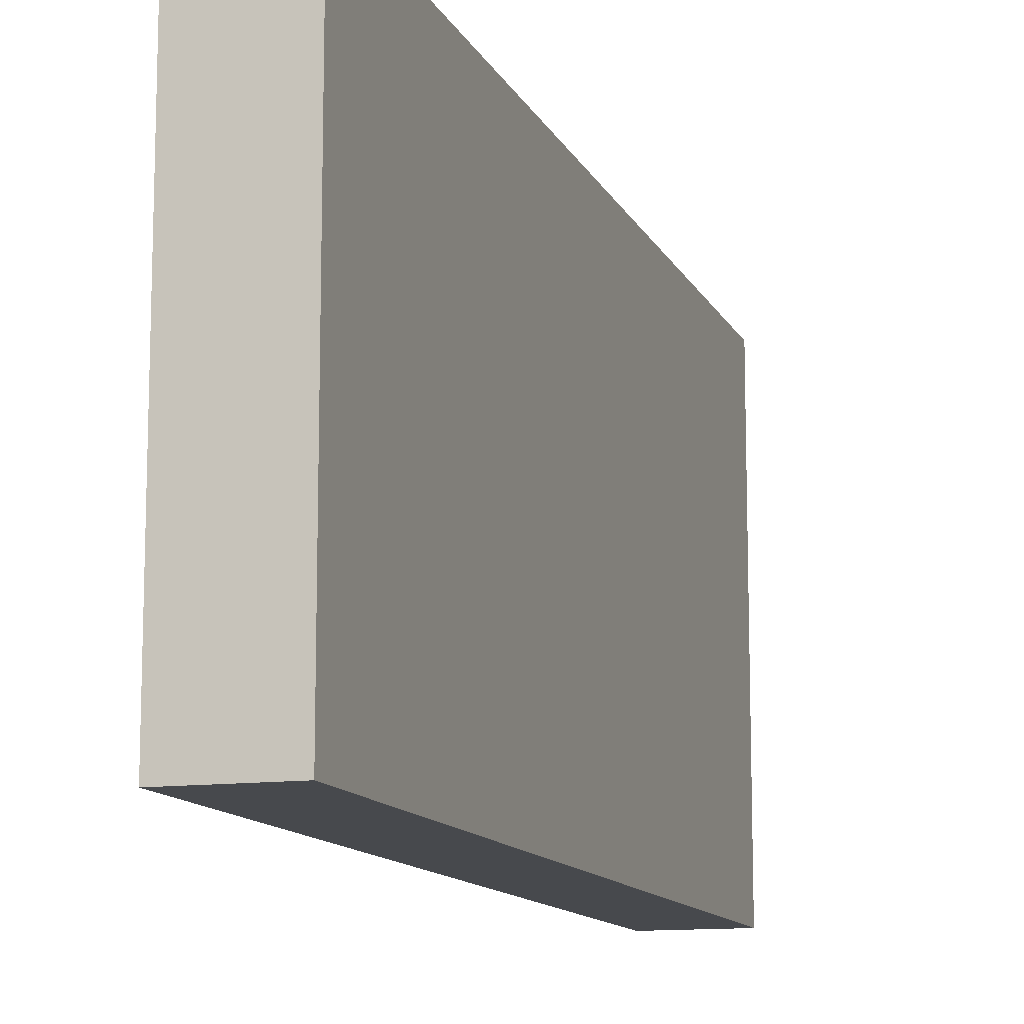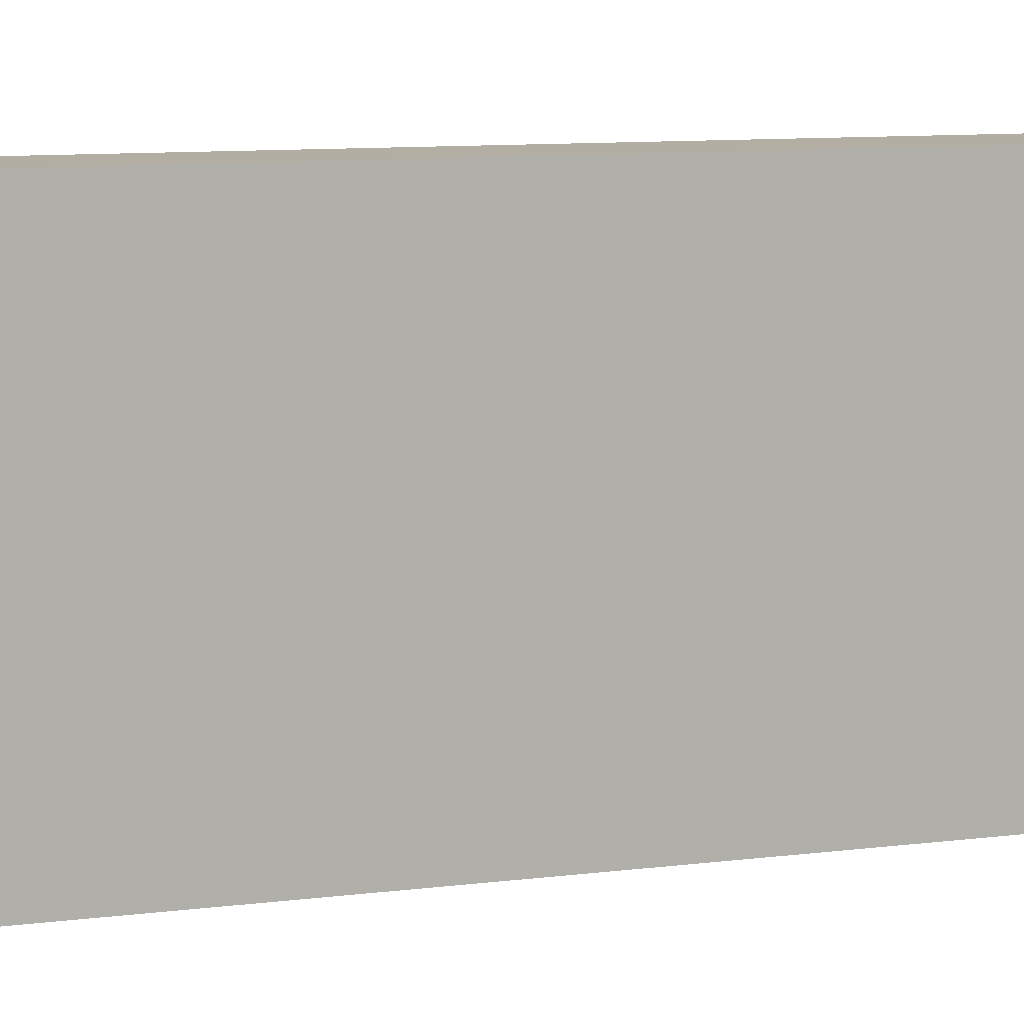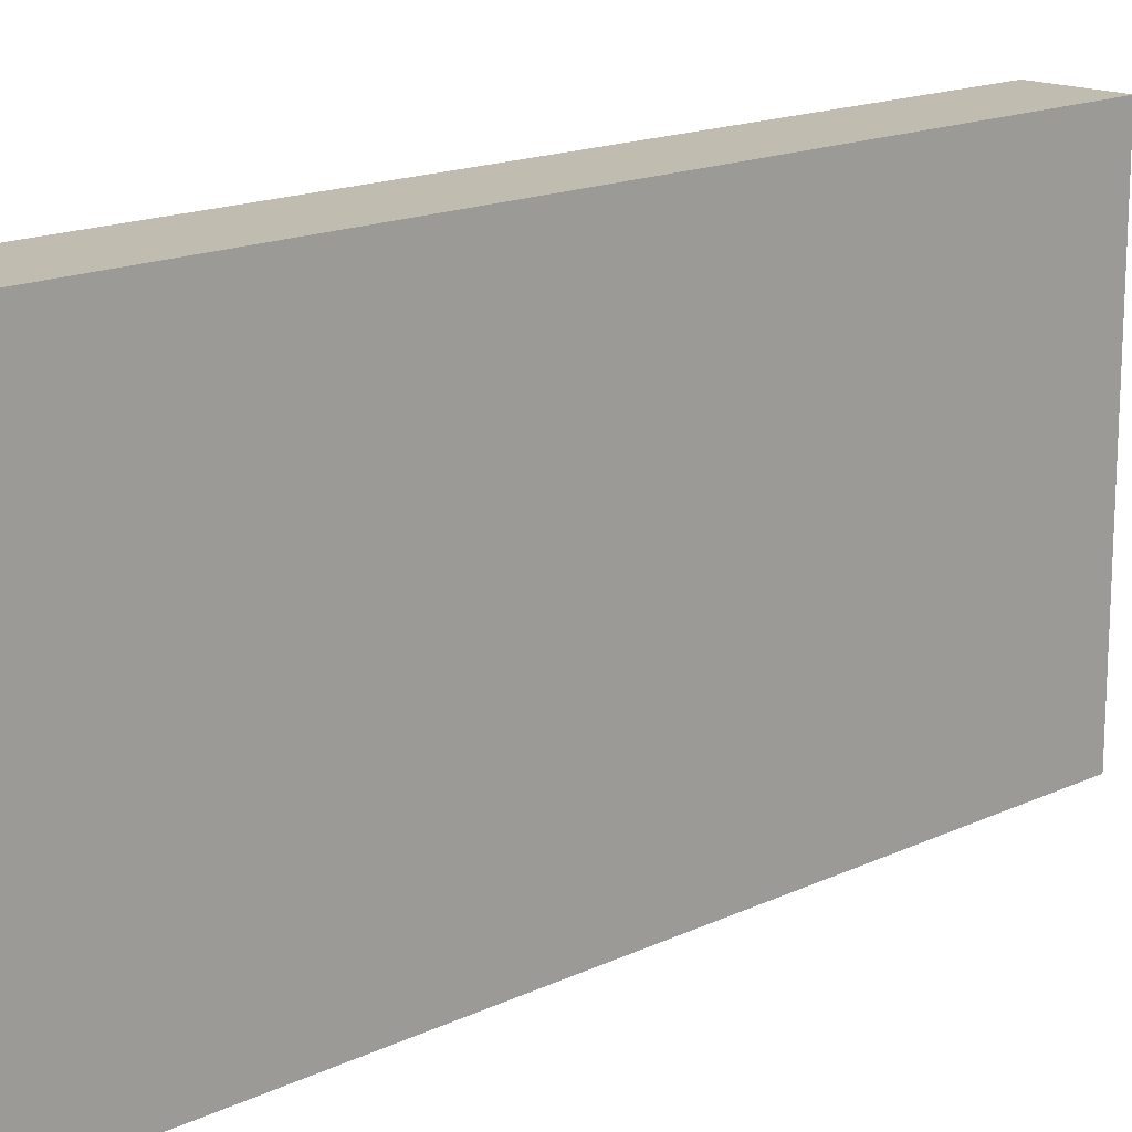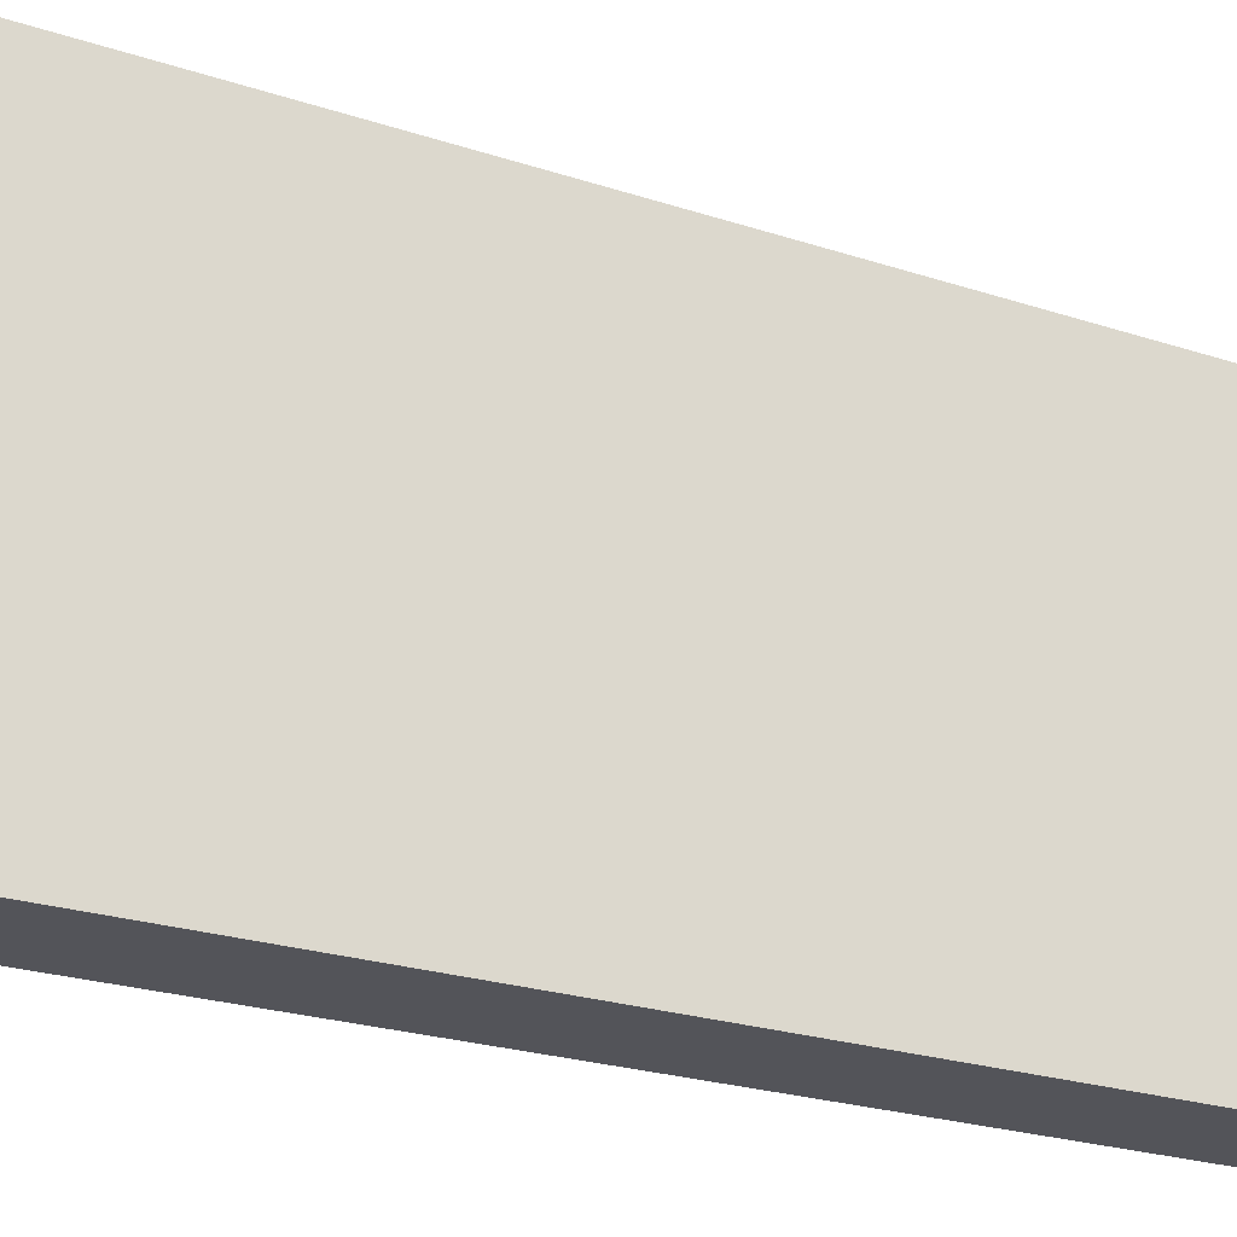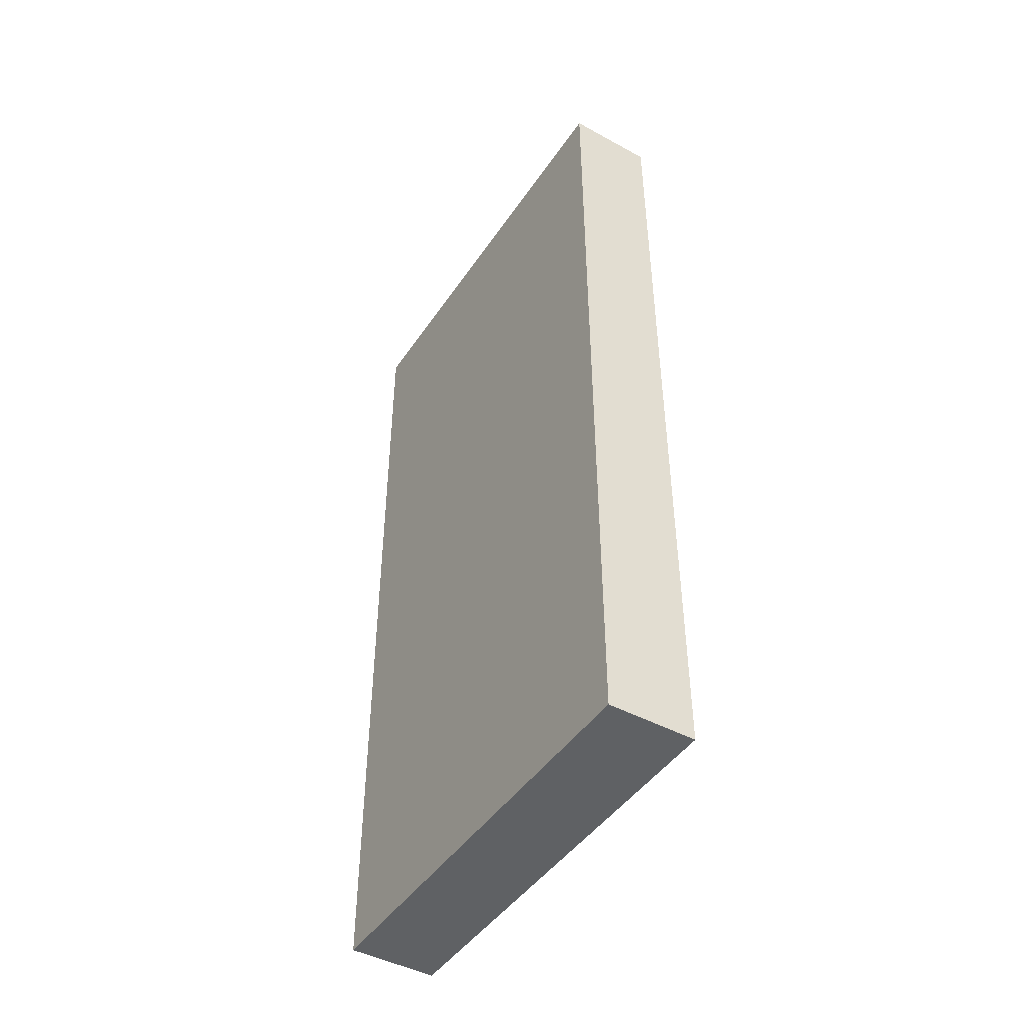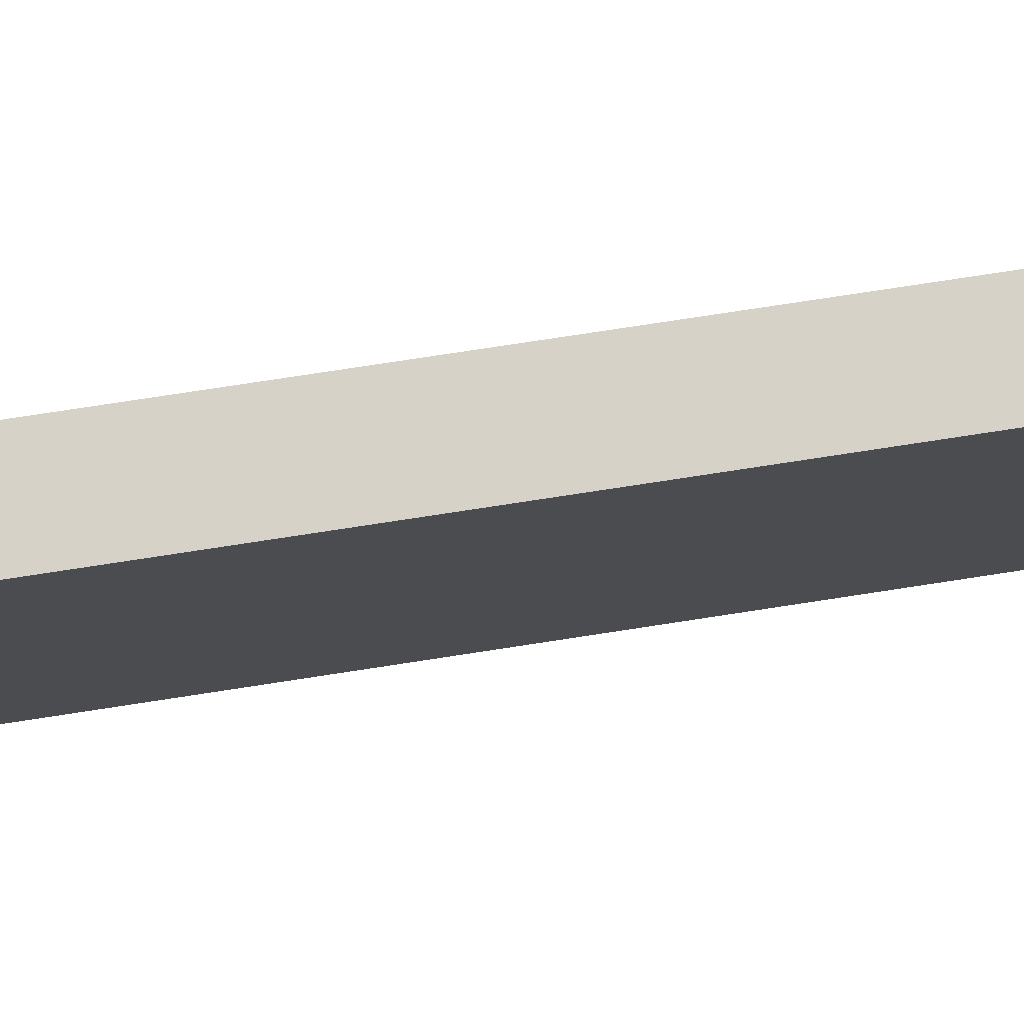
<metadata>
{"format":"obj","ext":"obj","renderer":"f3d","projection":"perspective","resolution":1024,"background":"white","views":[{"elev":-12.2,"azim":-162.4,"up":"+Z"},{"elev":11.0,"azim":-106.4,"up":"+Z"},{"elev":16.3,"azim":-134.0,"up":"+Z"},{"elev":-23.9,"azim":-118.8,"up":"+Z"},{"elev":-45.6,"azim":-32.0,"up":"+Y"},{"elev":77.4,"azim":-98.7,"up":"+Z"}]}
</metadata>
<code>
g detail_004
v 0 0.4458 0.1958
v 0 0.4458 0.05424
v -0.025 0.4458 0.1958
v -0.025 0.4458 0.05424
v 0 0.25 0.05424
v 0 0.25 0.1958
v -0.025 0.25 0.05424
v -0.025 0.25 0.1958
v 0 0 0
v 0 0.5 0
v 0 0.5 0.25
v 0 0 0.25
v -0.05 0 0.25
v -0.05 0.5 0.25
v -0.05 0 0
v -0.05 0.5 0
f 3 2 1
f 2 3 4
f 7 6 5
f 6 7 8
f 3 6 8
f 6 3 1
f 10 2 9
f 2 10 11
f 2 11 1
f 1 11 6
f 5 9 2
f 9 5 12
f 12 5 6
f 12 6 11
f 11 13 12
f 13 11 14
f 13 9 12
f 9 13 15
f 13 16 15
f 16 13 14
f 2 7 5
f 7 2 4
f 16 9 15
f 9 16 10
f 16 11 10
f 11 16 14
f 3 7 4
f 7 3 8

</code>
